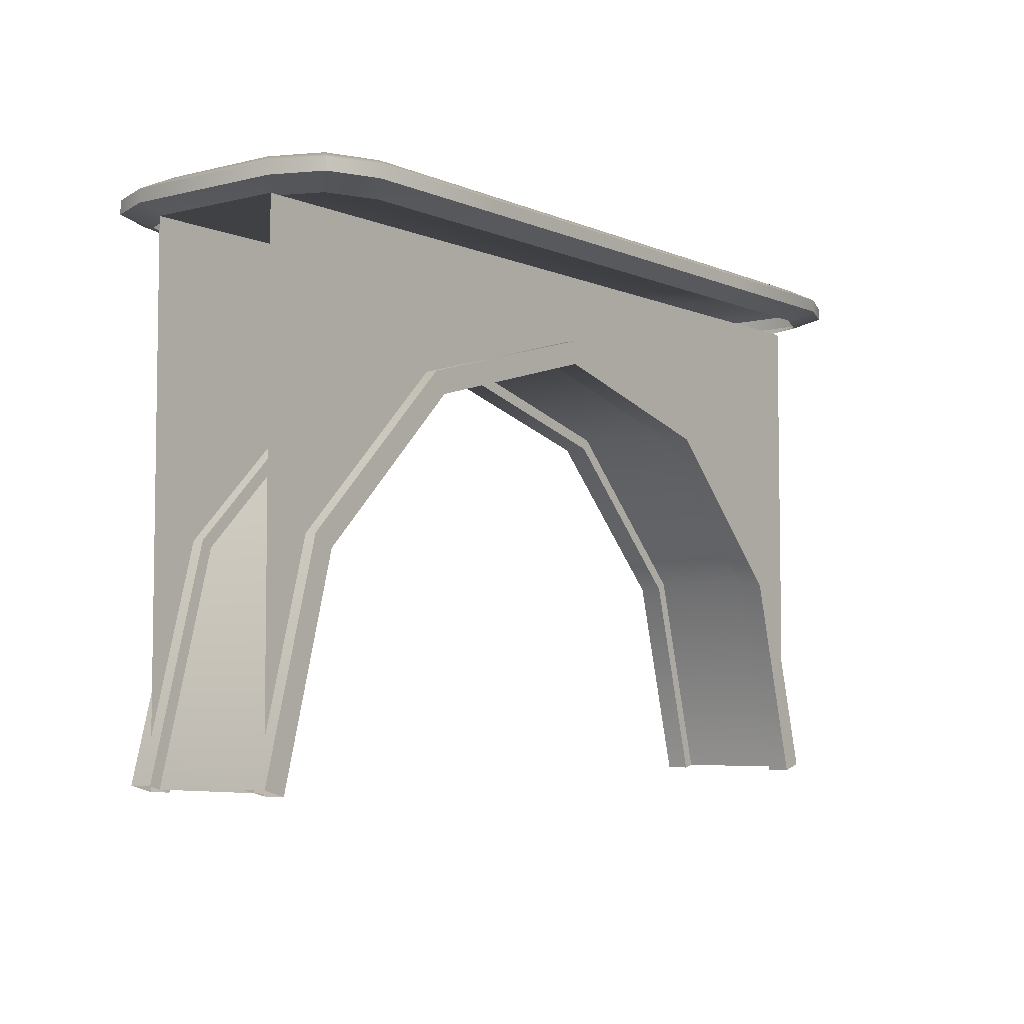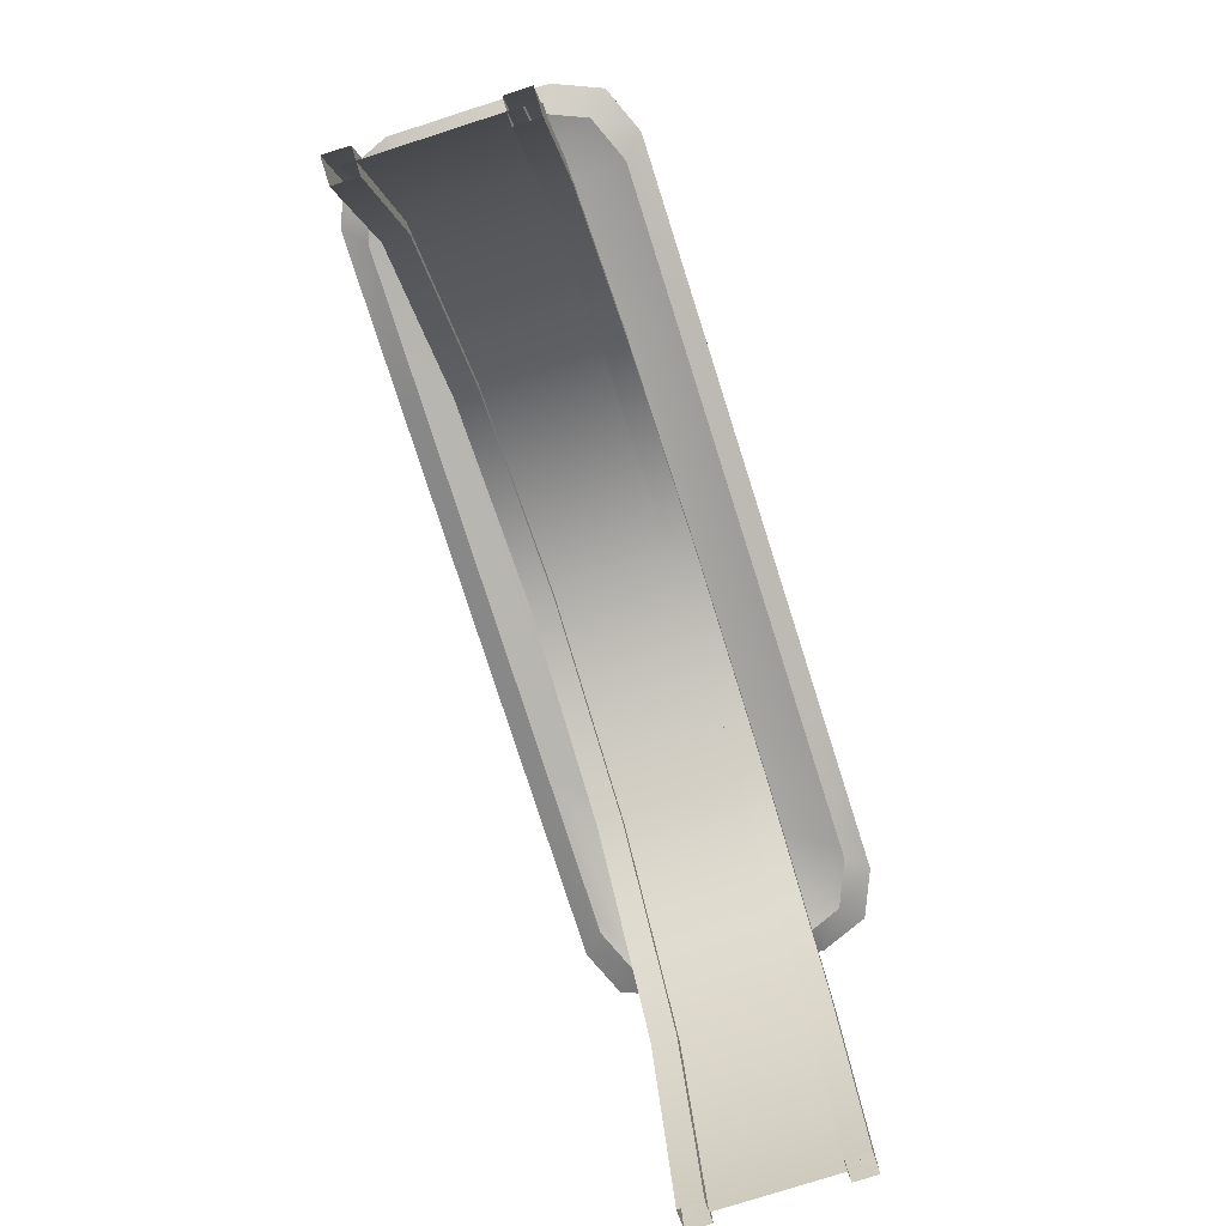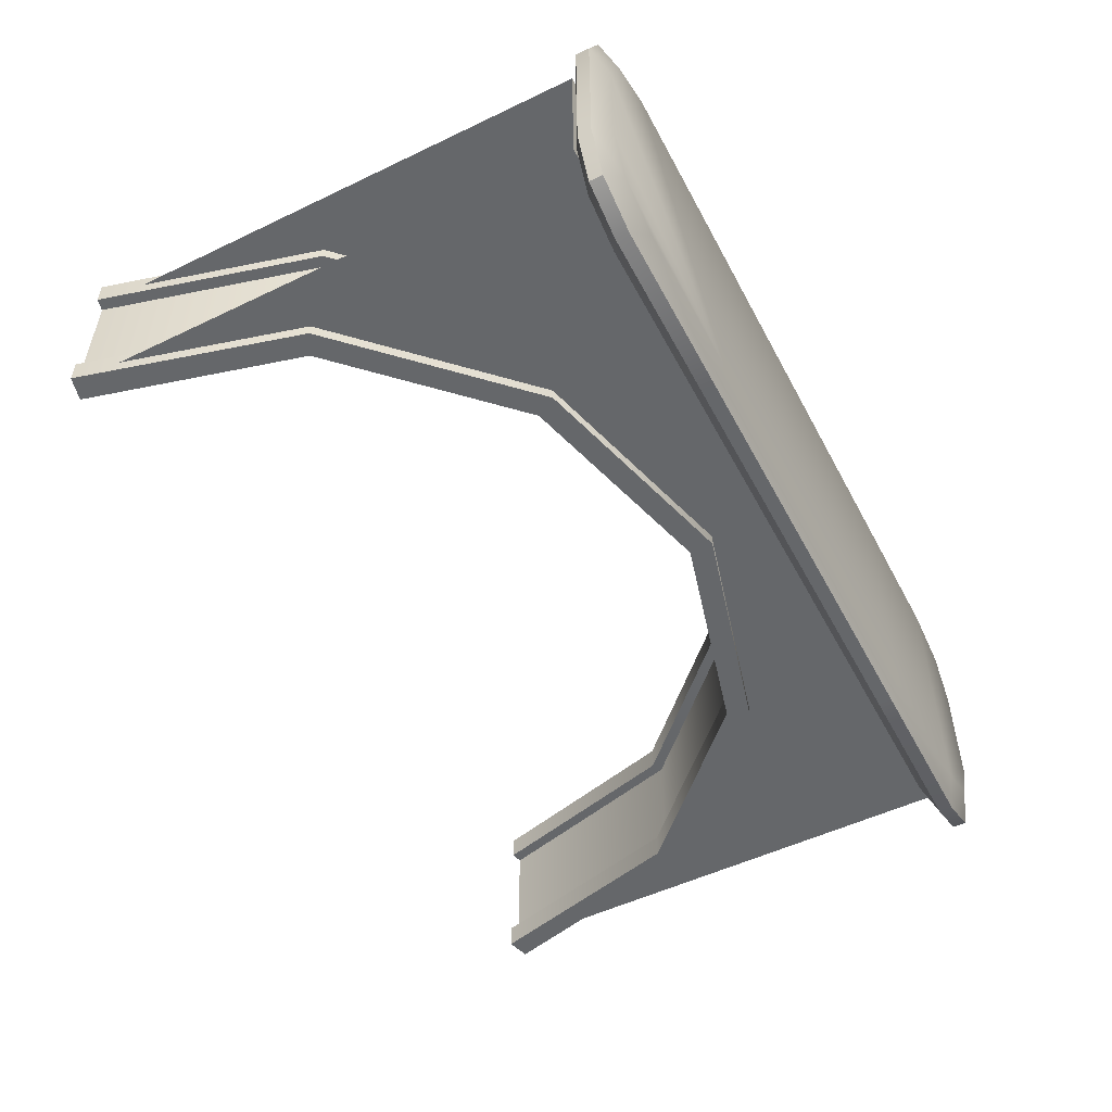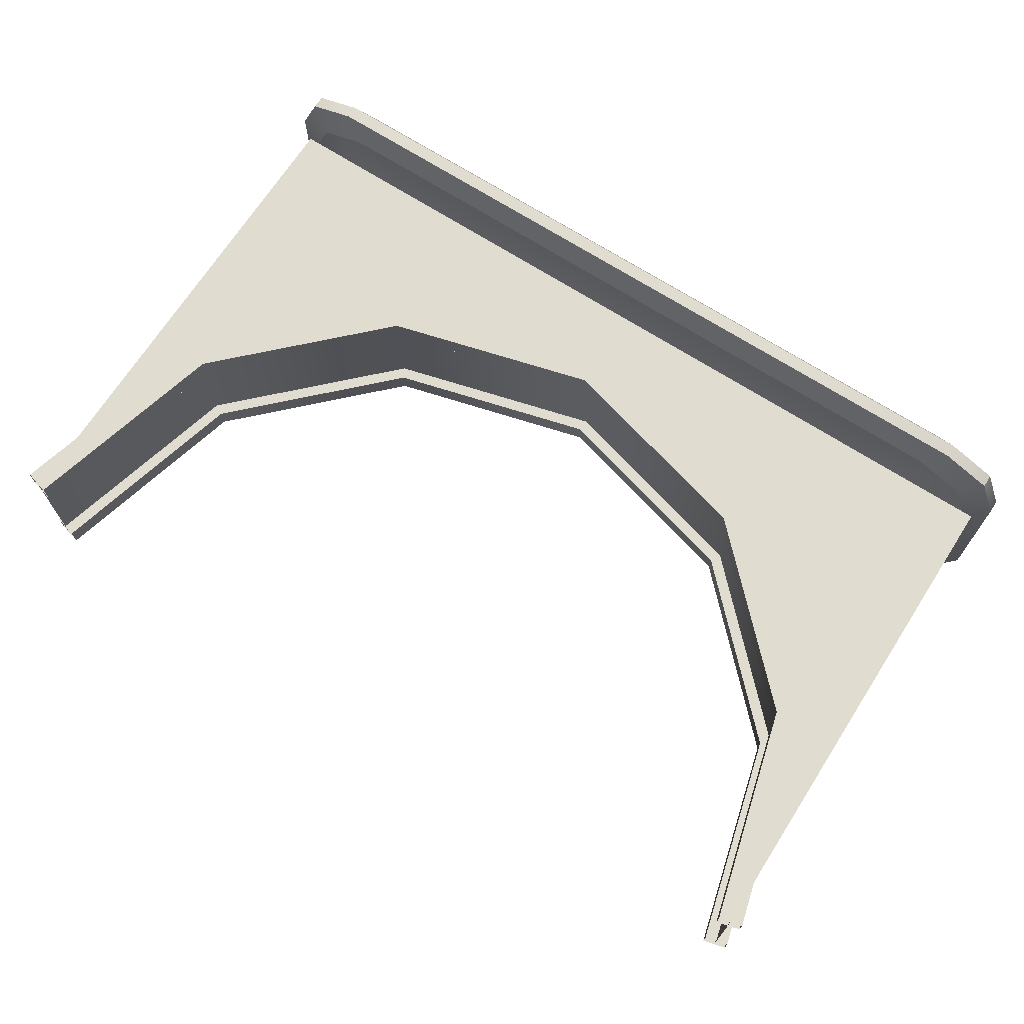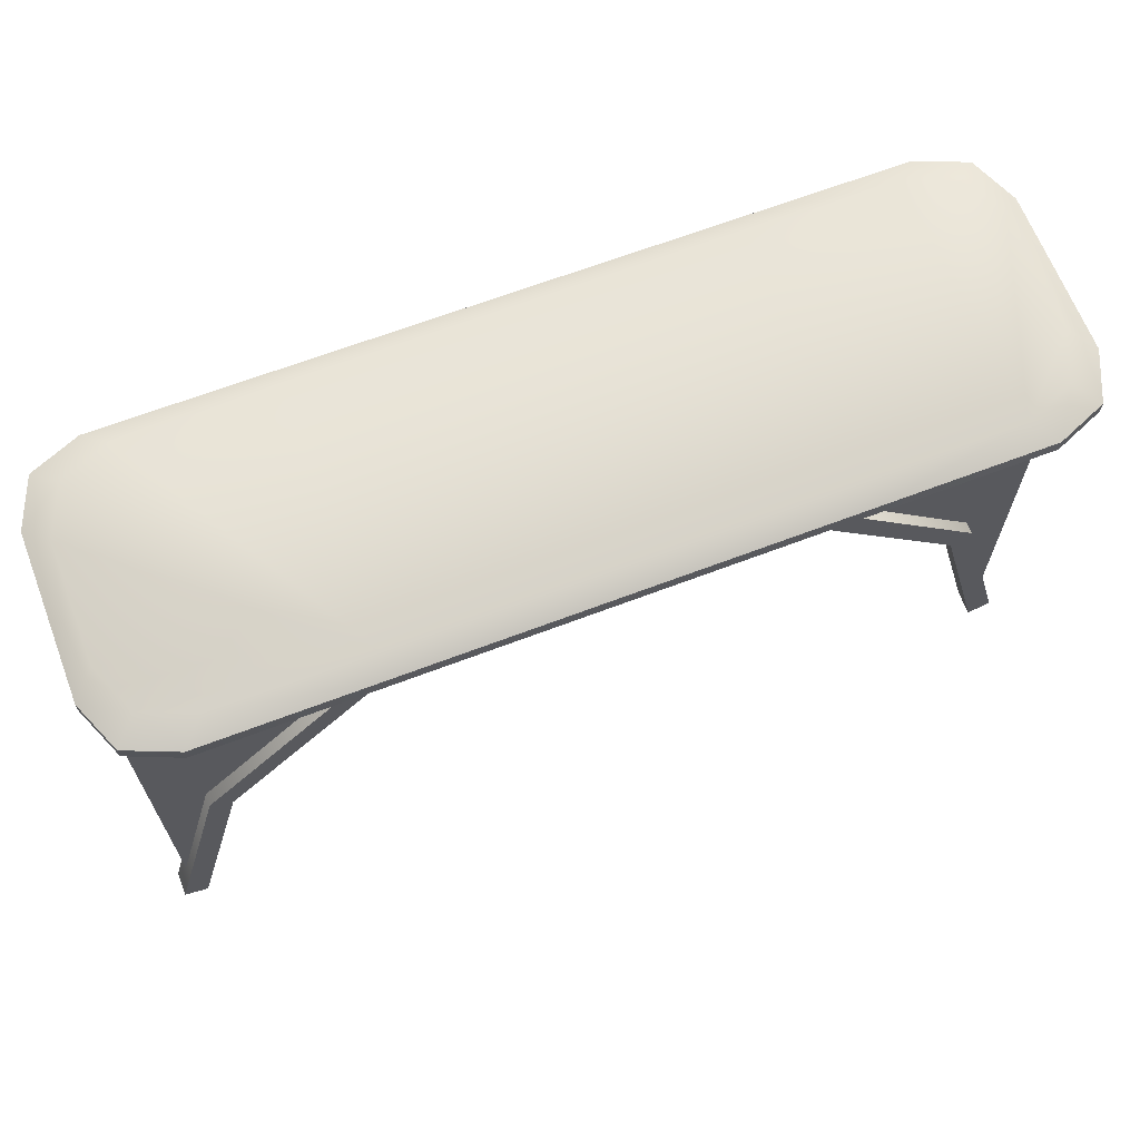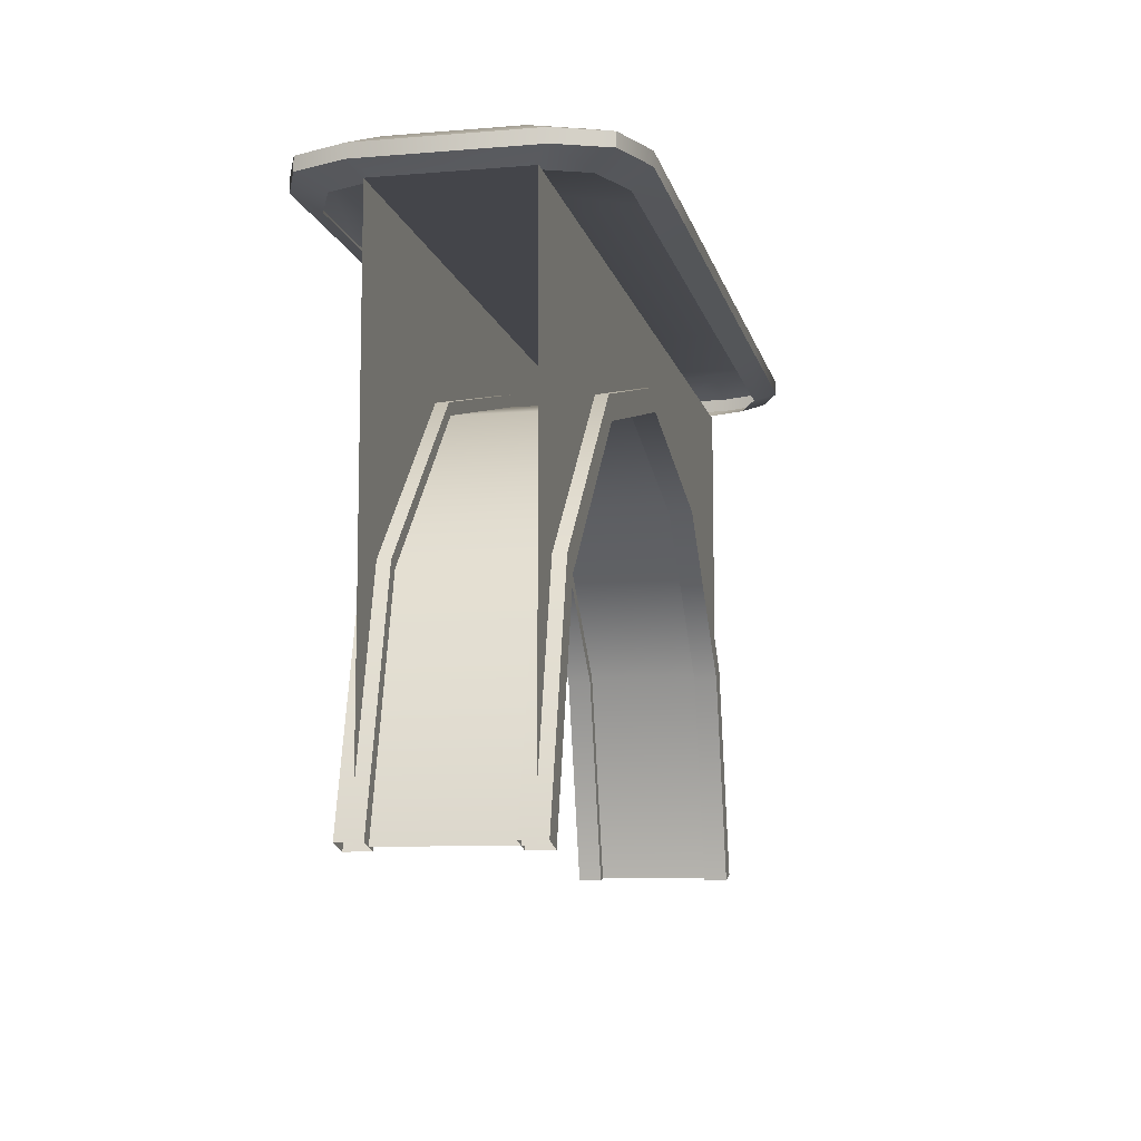
<metadata>
{"format":"obj","ext":"obj","renderer":"f3d","projection":"perspective","resolution":1024,"background":"white","views":[{"elev":-5.3,"azim":-52.5,"up":"+Y"},{"elev":-77.8,"azim":-72.3,"up":"+Y"},{"elev":-52.0,"azim":117.4,"up":"+Z"},{"elev":69.7,"azim":32.7,"up":"+Z"},{"elev":65.8,"azim":159.0,"up":"+Y"},{"elev":-9.3,"azim":102.3,"up":"+Y"}]}
</metadata>
<code>
o Arch
v 0 0.3686 0.1608
v -0.5 0.2347 0.1608
v -0.866 -0.1314 0.1608
v -1 -0.6314 0.1608
v 1 -0.6314 0.1608
v 0.866 -0.1314 0.1608
v 0.5 0.2347 0.1608
v 0 0.3686 -0.1608
v -0.5 0.2347 -0.1608
v -0.866 -0.1314 -0.1608
v -1 -0.6314 -0.1608
v 1 -0.6314 -0.1608
v 0.866 -0.1314 -0.1608
v 0.5 0.2347 -0.1608
v 0 0.5569 0.1608
v -0.5166 0.5569 0.1608
v -0.8948 0.5569 0.1608
v -1 0.5569 0.1608
v 1 0.5569 0.1608
v 0.8948 0.5569 0.1608
v 0.5166 0.5569 0.1608
v 0 0.5569 -0.1608
v -0.5166 0.5569 -0.1608
v -0.8948 0.5569 -0.1608
v -1 0.5569 -0.1608
v 1 0.5569 -0.1608
v 0.8948 0.5569 -0.1608
v 0.5166 0.5569 -0.1608
v -0.9835 0.6385 0.1345
v -0.8239 0.6385 0.2941
v -0.9368 0.6385 0.2473
v -0.8239 0.6385 -0.2941
v -0.9835 0.6385 -0.1345
v -0.9368 0.6385 -0.2473
v -0.8268 0.5569 0.2941
v -0.9835 0.5569 0.1374
v -0.9376 0.5569 0.2482
v -0.8268 0.5569 -0.2941
v -0.9835 0.5569 -0.1374
v -0.9376 0.5569 -0.2482
v -0.8749 0.6129 0.3439
v -1.033 0.6129 0.1855
v -0.9869 0.6129 0.2975
v -1.033 0.6129 -0.1855
v -0.8749 0.6129 -0.3439
v -0.9869 0.6129 -0.2975
v -0.8755 0.5825 0.3439
v -1.033 0.5825 0.1861
v -0.9871 0.5825 0.2977
v -1.033 0.5825 -0.1861
v -0.8755 0.5825 -0.3439
v -0.9871 0.5825 -0.2977
v -0.4835 0.5825 0.3439
v -0.4835 0.5825 -0.3439
v -0.4835 0.6129 0.3439
v -0.4835 0.6129 -0.3439
v -0.4835 0.5569 0.2941
v -0.4835 0.5569 -0.2941
v -0.4835 0.6385 -0.2941
v -0.4835 0.6385 0.2941
v 0.9871 0.5825 0.2977
v 0.8755 0.5825 0.3439
v 1.033 0.5825 0.1861
v 0.9871 0.5825 -0.2977
v 1.033 0.5825 -0.1861
v 0.8755 0.5825 -0.3439
v 0.9869 0.6129 0.2975
v 0.8749 0.6129 0.3439
v 1.033 0.6129 0.1855
v 0.9869 0.6129 -0.2975
v 1.033 0.6129 -0.1855
v 0.8749 0.6129 -0.3439
v 0.9376 0.5569 0.2482
v 0.9835 0.5569 0.1374
v 0.8268 0.5569 0.2941
v 0.9376 0.5569 -0.2482
v 0.9835 0.5569 -0.1374
v 0.8268 0.5569 -0.2941
v 0.9368 0.6385 0.2473
v 0.9835 0.6385 0.1345
v 0.8239 0.6385 0.2941
v 0.9368 0.6385 -0.2473
v 0.8239 0.6385 -0.2941
v 0.9835 0.6385 -0.1345
v 0.4835 0.5825 0.3439
v 0.4835 0.5825 -0.3439
v 0.4835 0.6129 0.3439
v 0.4835 0.6129 -0.3439
v 0.4835 0.5569 0.2941
v 0.4835 0.5569 -0.2941
v 0.4835 0.6385 -0.2941
v 0.4835 0.6385 0.2941
v -1.027 -0.6242 -0.1332
v -0.9734 -0.6385 -0.1332
v -0.9734 -0.6385 -0.1884
v -1.027 -0.6242 -0.1884
v -0.8899 -0.1176 -0.1332
v -0.8421 -0.1452 -0.1332
v -0.8421 -0.1452 -0.1884
v -0.8899 -0.1176 -0.1884
v -0.5138 0.2585 -0.1332
v -0.4862 0.2108 -0.1332
v -0.4862 0.2108 -0.1884
v -0.5138 0.2585 -0.1884
v 0 0.3962 -0.1332
v 0 0.3411 -0.1332
v 0 0.3411 -0.1884
v 0 0.3962 -0.1884
v 0.5138 0.2585 -0.1332
v 0.4862 0.2108 -0.1332
v 0.4862 0.2108 -0.1884
v 0.5138 0.2585 -0.1884
v 0.8899 -0.1176 -0.1332
v 0.8421 -0.1452 -0.1332
v 0.8421 -0.1452 -0.1884
v 0.8899 -0.1176 -0.1884
v 1.027 -0.6242 -0.1332
v 0.9734 -0.6385 -0.1332
v 0.9734 -0.6385 -0.1884
v 1.027 -0.6242 -0.1884
v -1.027 -0.6242 0.1884
v -0.9734 -0.6385 0.1884
v -0.9734 -0.6385 0.1332
v -1.027 -0.6242 0.1332
v -0.8899 -0.1176 0.1884
v -0.8421 -0.1452 0.1884
v -0.8421 -0.1452 0.1332
v -0.8899 -0.1176 0.1332
v -0.5138 0.2585 0.1884
v -0.4862 0.2108 0.1884
v -0.4862 0.2108 0.1332
v -0.5138 0.2585 0.1332
v 0 0.3962 0.1884
v 0 0.3411 0.1884
v 0 0.3411 0.1332
v 0 0.3962 0.1332
v 0.5138 0.2585 0.1884
v 0.4862 0.2108 0.1884
v 0.4862 0.2108 0.1332
v 0.5138 0.2585 0.1332
v 0.8899 -0.1176 0.1884
v 0.8421 -0.1452 0.1884
v 0.8421 -0.1452 0.1332
v 0.8899 -0.1176 0.1332
v 1.027 -0.6242 0.1884
v 0.9734 -0.6385 0.1884
v 0.9734 -0.6385 0.1332
v 1.027 -0.6242 0.1332
f 6 13 12 5
f 3 10 9 2
f 7 14 13 6
f 4 11 10 3
f 2 9 8 1
f 1 8 14 7
f 9 23 22 8
f 5 19 20 6
f 14 28 27 13
f 1 15 16 2
f 10 24 23 9
f 6 20 21 7
f 8 22 28 14
f 2 16 17 3
f 11 25 24 10
f 7 21 15 1
f 3 17 18 4
f 13 27 26 12
f 25 18 17 24
f 24 17 16 23
f 23 16 15 22
f 22 15 21 28
f 28 21 20 27
f 27 20 19 26
f 30 41 55 60
f 32 59 56 45
f 36 48 50 39
f 38 51 54 58
f 31 43 41 30
f 42 43 31 29
f 51 52 46 45
f 43 49 47 41
f 48 49 43 42
f 45 46 34 32
f 47 49 37 35
f 37 49 48 36
f 34 46 44 33
f 51 38 40 52
f 40 39 50 52
f 46 52 50 44
f 54 51 45 56
f 86 90 58 54
f 88 86 54 56
f 91 88 56 59
f 53 55 41 47
f 42 44 50 48
f 92 91 59 60
f 87 92 60 55
f 85 87 55 53
f 89 85 53 57
f 33 44 42 29
f 35 57 53 47
f 32 34 33 29 31 30 60 59
f 85 62 68 87
f 81 92 87 68
f 82 70 72 83
f 73 74 63 61
f 71 70 82 84
f 75 62 85 89
f 76 64 65 77
f 66 64 76 78
f 77 65 63 74
f 62 75 73 61
f 78 90 86 66
f 62 61 67 68
f 65 64 70 71
f 71 69 63 65
f 67 61 63 69
f 83 72 88 91
f 70 64 66 72
f 86 88 72 66
f 68 67 79 81
f 79 67 69 80
f 80 69 71 84
f 91 92 81 79 80 84 82 83
f 93 97 100 96
f 94 98 97 93
f 95 99 98 94
f 96 100 99 95
f 97 101 104 100
f 98 102 101 97
f 99 103 102 98
f 100 104 103 99
f 101 105 108 104
f 102 106 105 101
f 103 107 106 102
f 104 108 107 103
f 105 109 112 108
f 106 110 109 105
f 107 111 110 106
f 108 112 111 107
f 109 113 116 112
f 110 114 113 109
f 111 115 114 110
f 112 116 115 111
f 113 117 120 116
f 114 118 117 113
f 115 119 118 114
f 116 120 119 115
f 121 125 128 124
f 122 126 125 121
f 123 127 126 122
f 124 128 127 123
f 125 129 132 128
f 126 130 129 125
f 127 131 130 126
f 128 132 131 127
f 129 133 136 132
f 130 134 133 129
f 131 135 134 130
f 132 136 135 131
f 133 137 140 136
f 134 138 137 133
f 135 139 138 134
f 136 140 139 135
f 137 141 144 140
f 138 142 141 137
f 139 143 142 138
f 140 144 143 139
f 141 145 148 144
f 142 146 145 141
f 143 147 146 142
f 144 148 147 143

</code>
